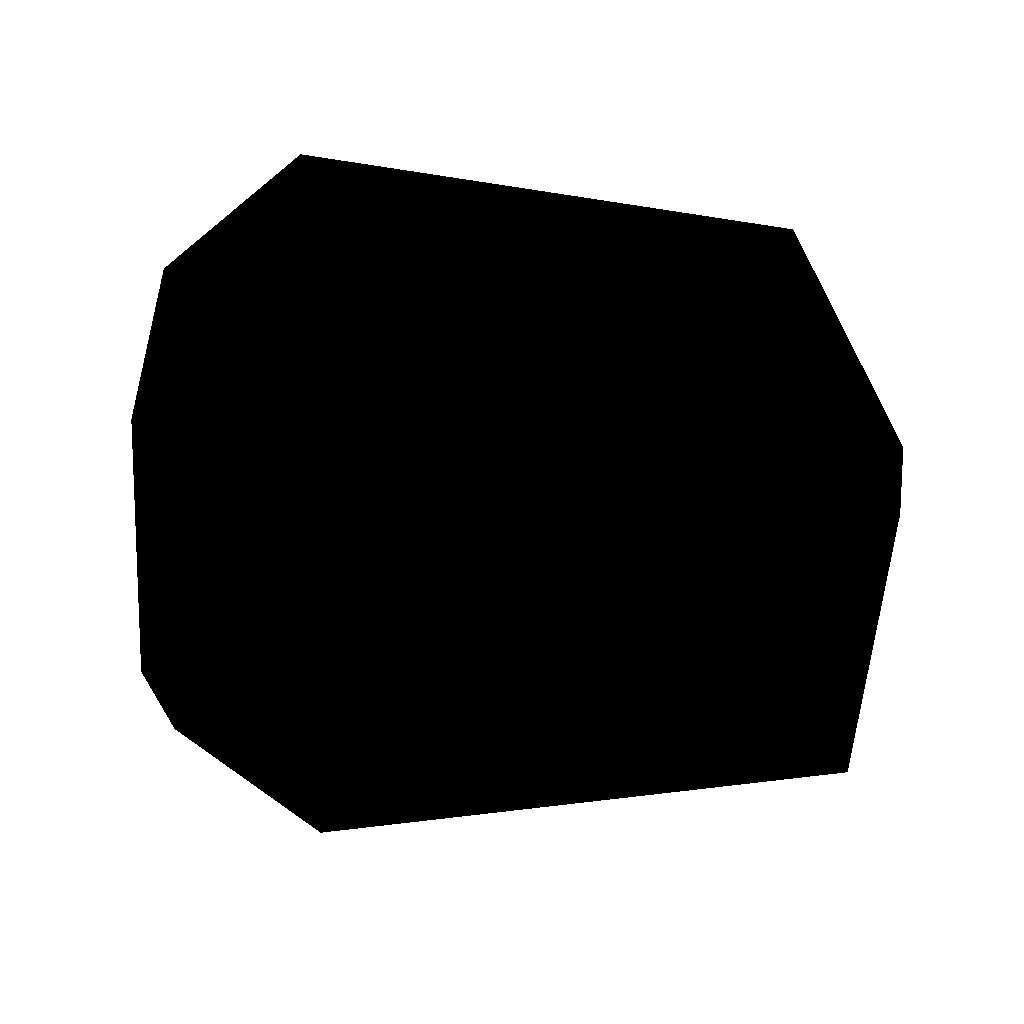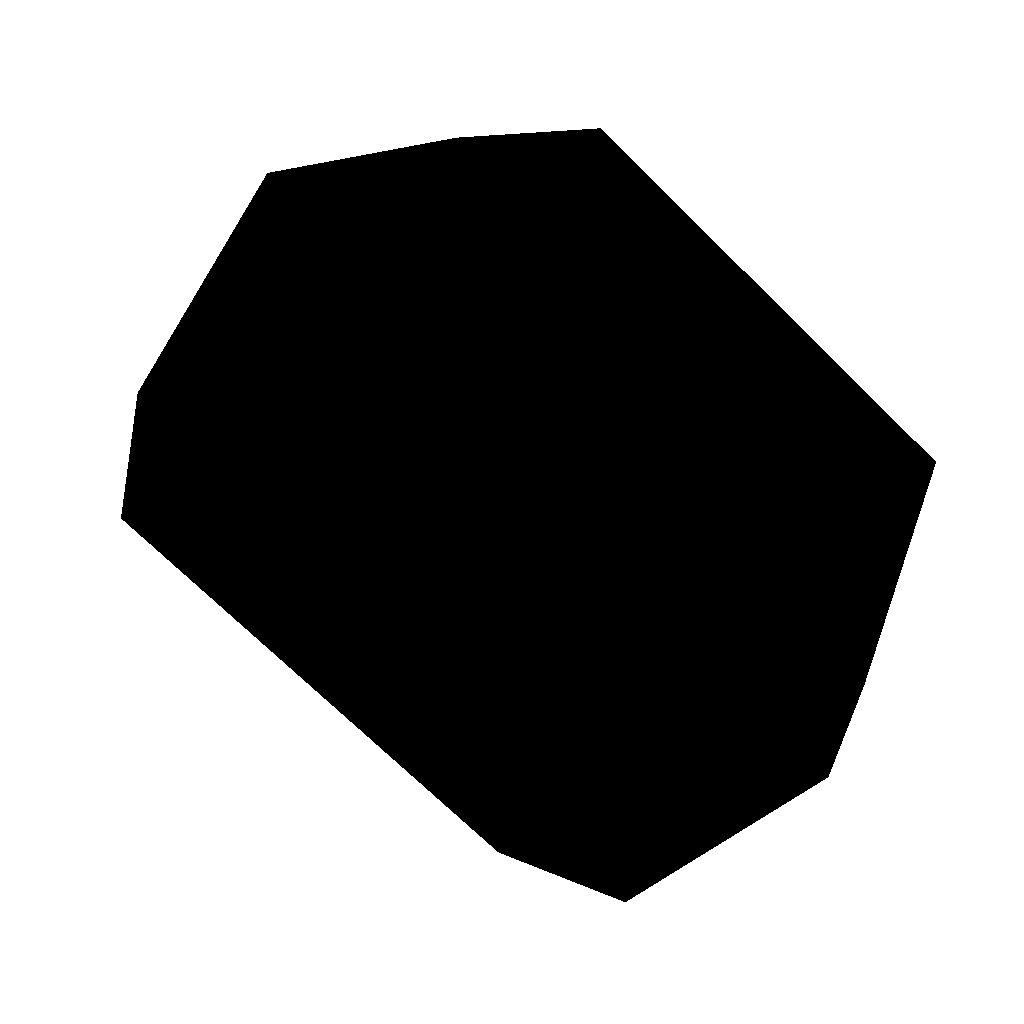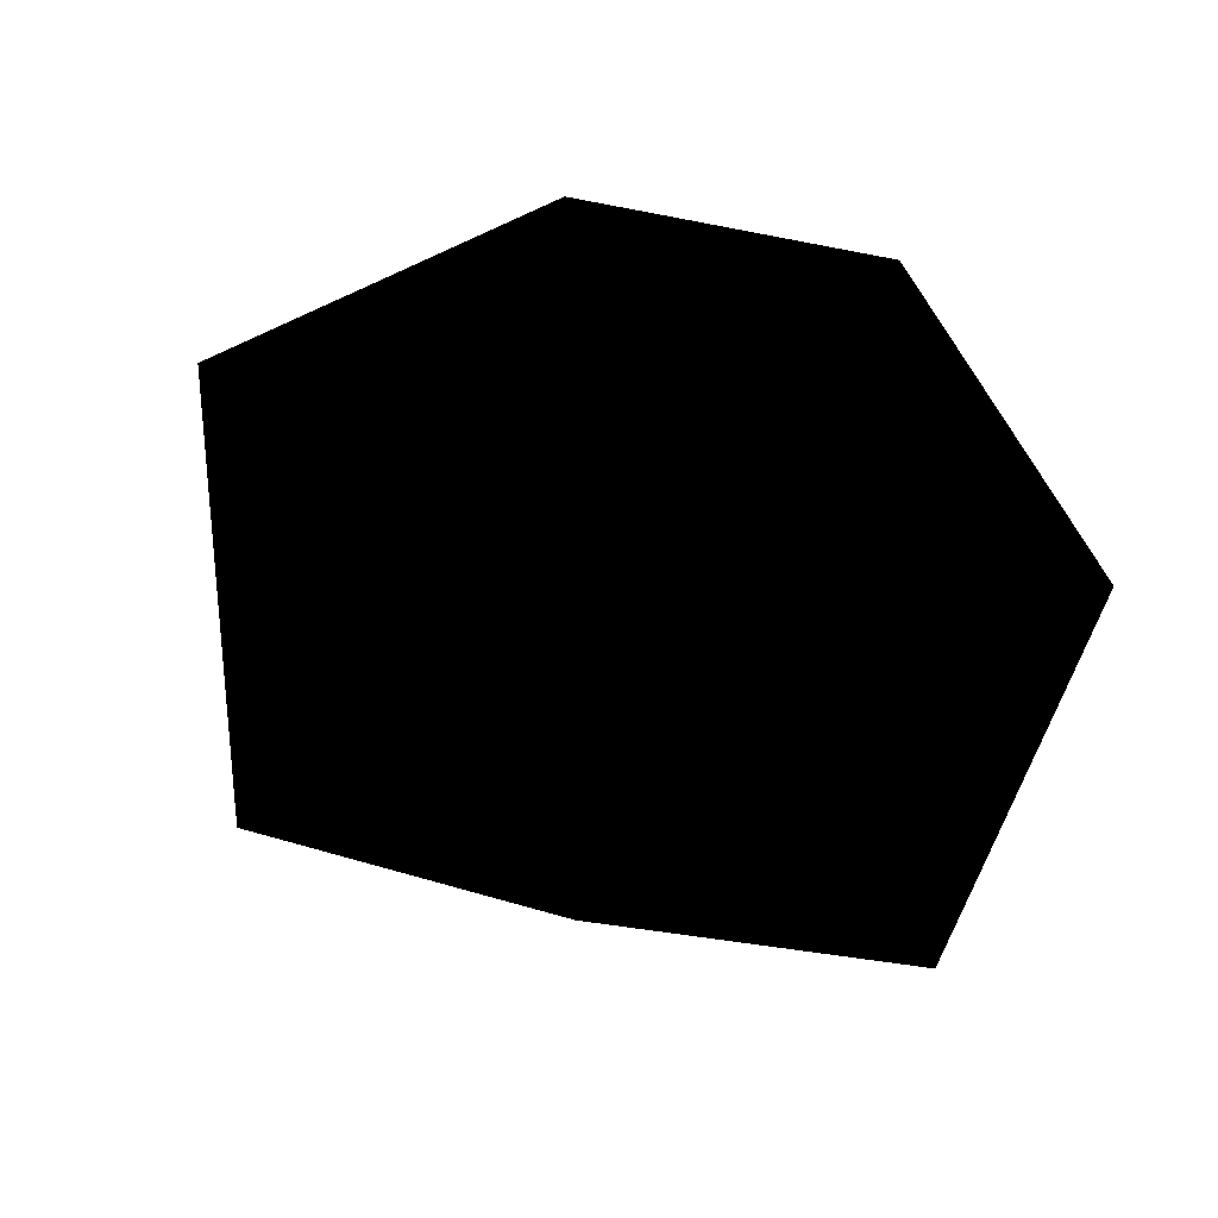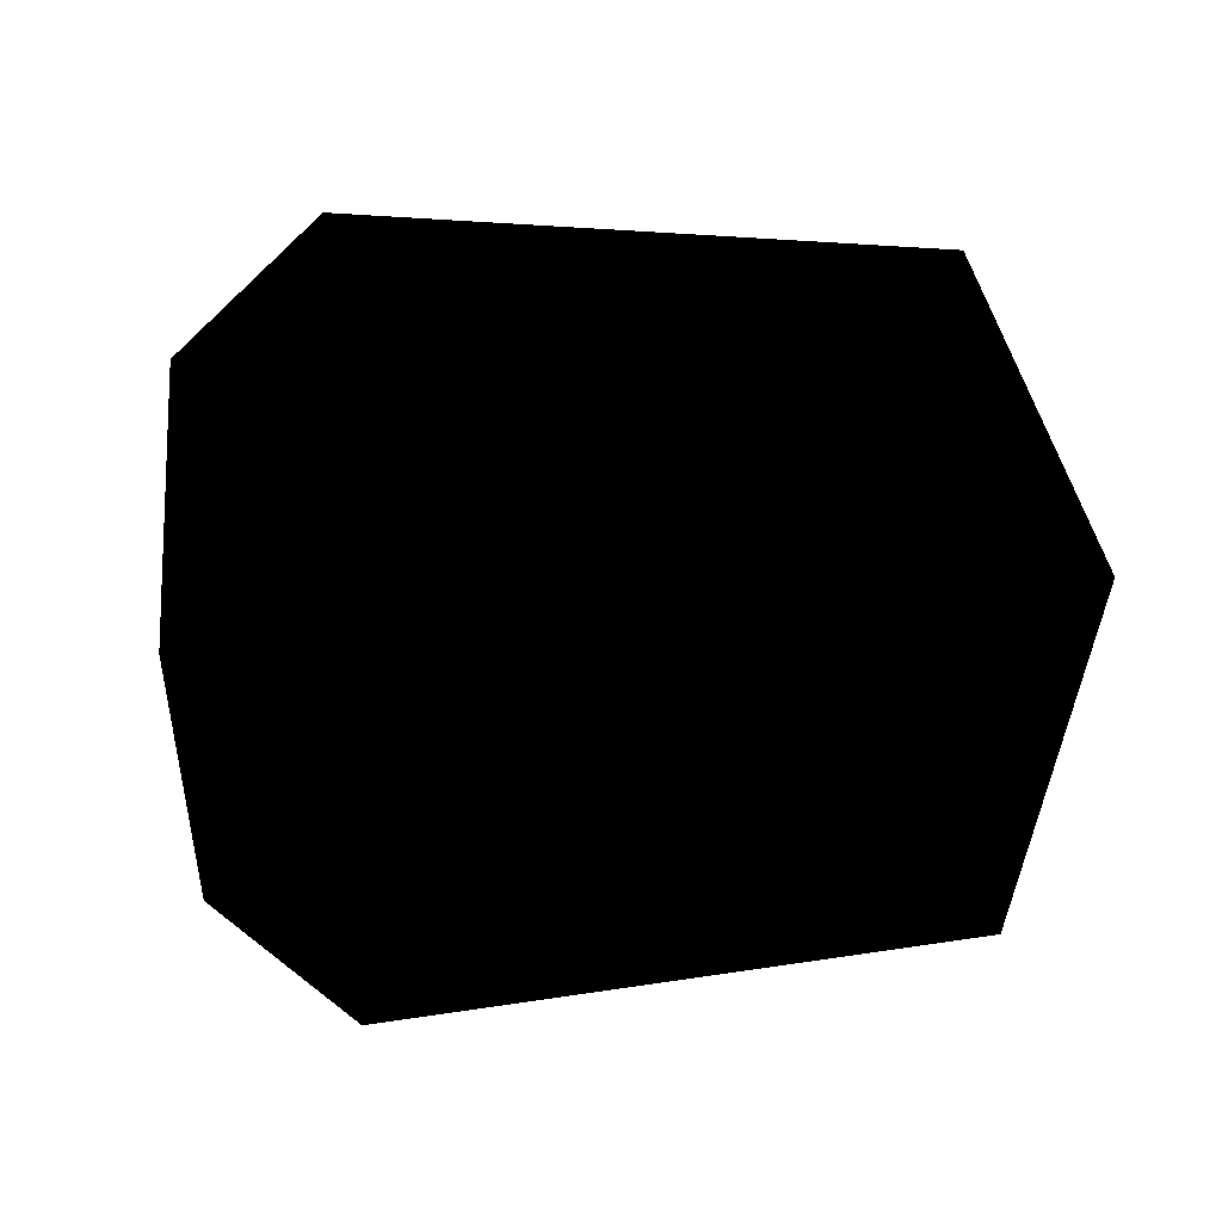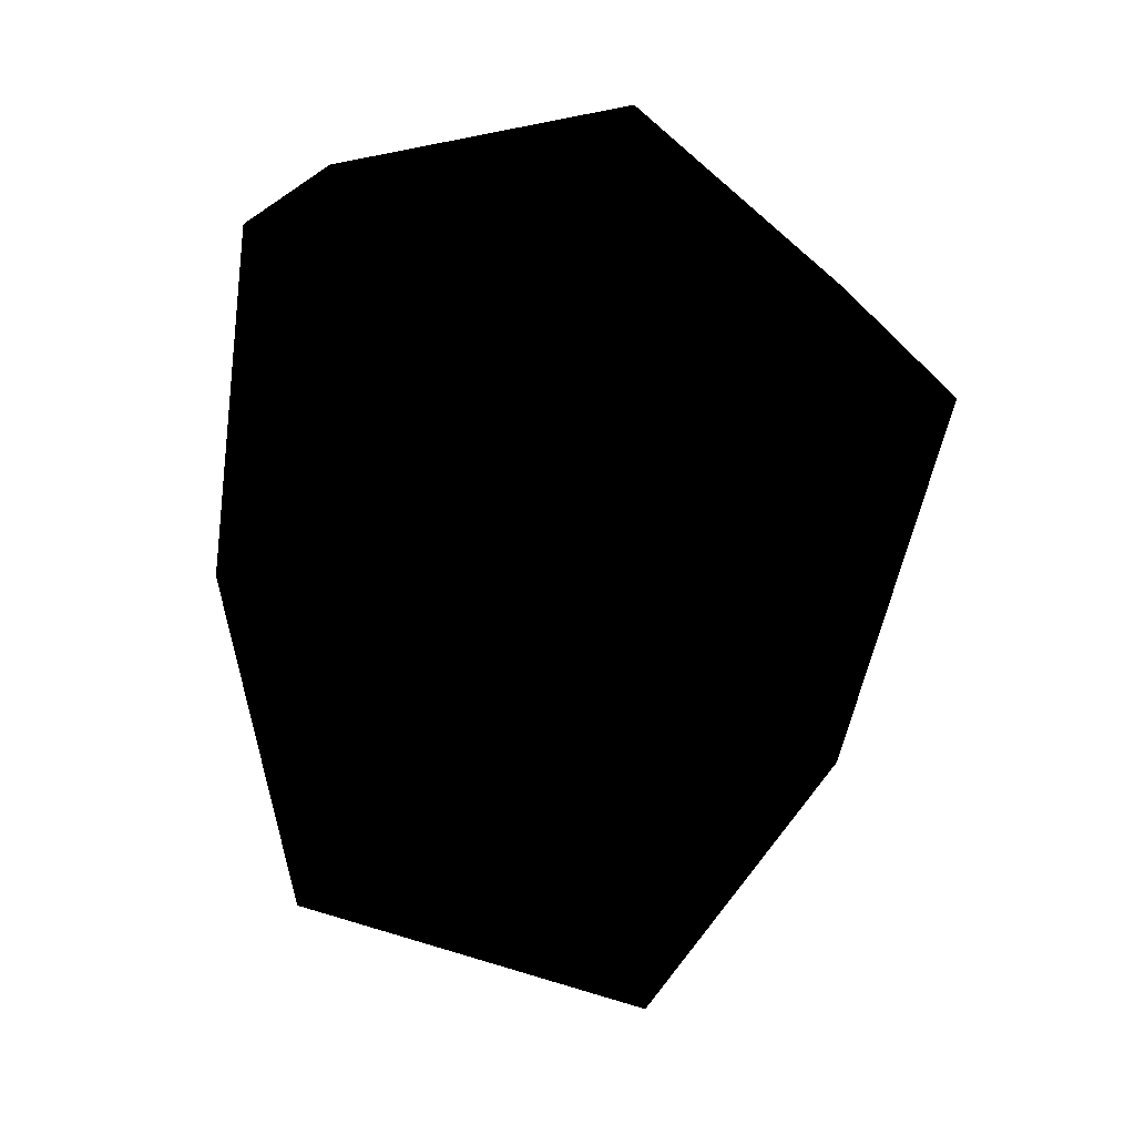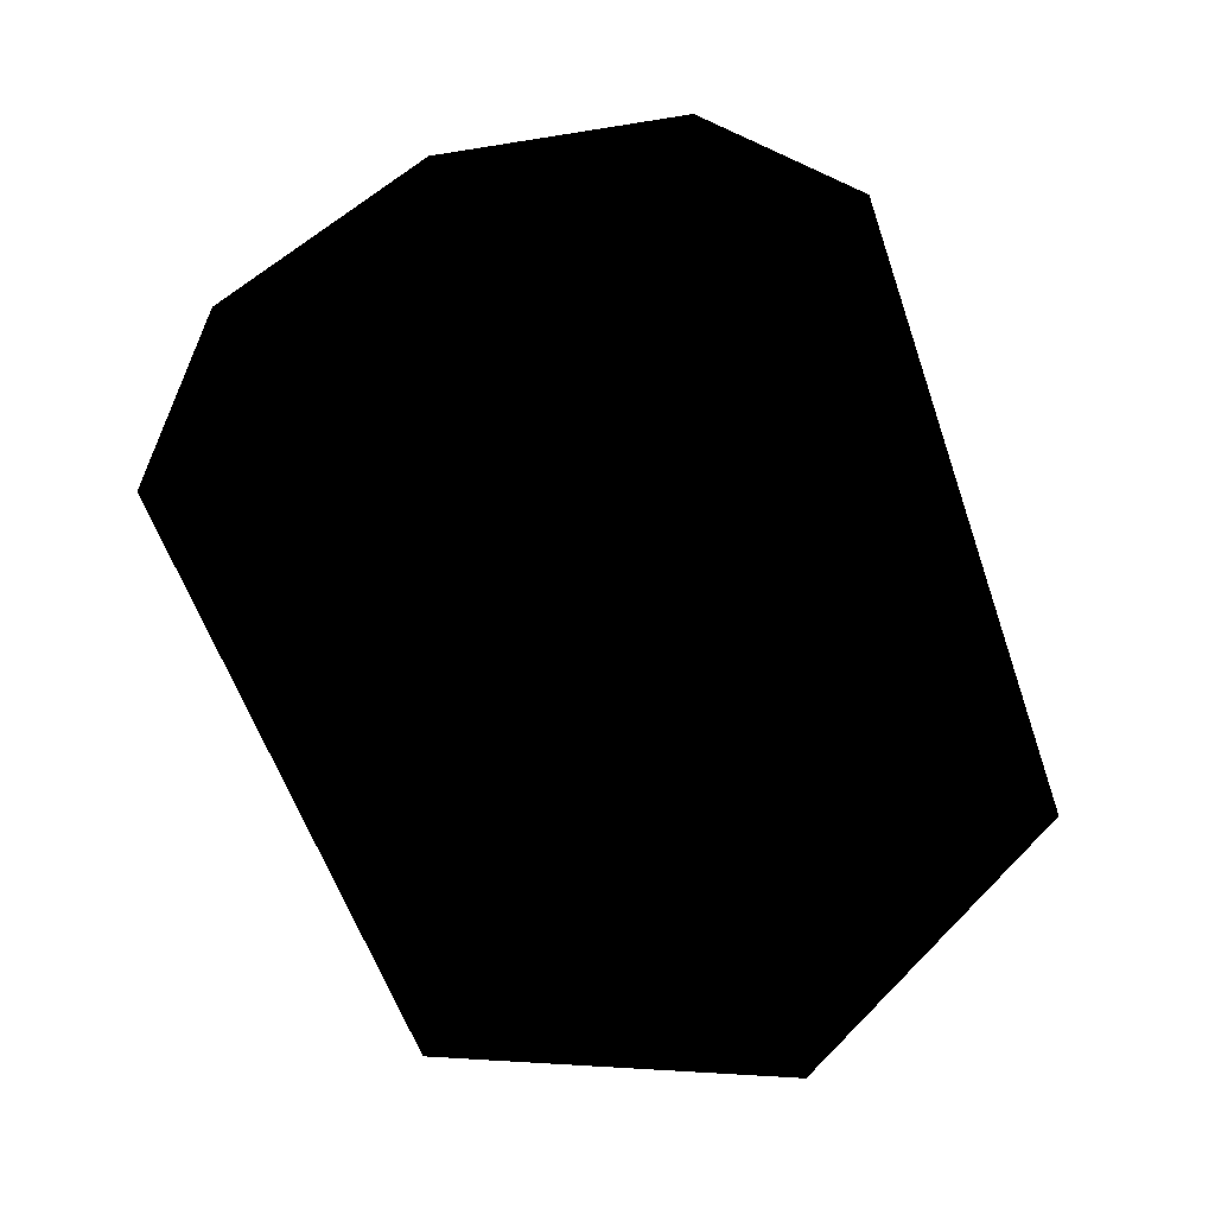
<metadata>
{"format":"obj","ext":"obj","renderer":"f3d","projection":"perspective","resolution":1024,"background":"white","views":[{"elev":-11.4,"azim":-64.4,"up":"+Z"},{"elev":-37.9,"azim":-5.8,"up":"+Y"},{"elev":-54.3,"azim":32.6,"up":"+Y"},{"elev":6.4,"azim":-51.5,"up":"+Z"},{"elev":-42.3,"azim":-141.5,"up":"+Z"},{"elev":27.5,"azim":51.6,"up":"+Y"}]}
</metadata>
<code>
v 56.79 94.43 -30.19
v 54.43 118.4 -28.35
v 65.96 102.5 -26.25
v 54.19 119.1 -13.42
v 65.83 103.3 -13.36
v 43.74 110.3 -8.245
v 56.61 95.97 -9.35
v 36.92 104 -20.51
v 50.89 90.19 -19.66
v 43.8 109 -32.78
v 48.9 120 -25.95
v 41.77 113.7 -29.2
v 36.94 110.4 -20.79
v 41.49 114.5 -12.62
v 48.75 120.7 -15.97
v 62.47 93.85 -19.59
f 1 2 3
f 3 4 5
f 5 6 7
f 7 8 9
f 9 10 1
f 11 10 12
f 12 8 13
f 13 6 14
f 14 4 15
f 15 2 11
f 7 9 16
f 5 7 16
f 3 5 16
f 1 3 16
f 9 1 16
f 4 2 15
f 6 4 14
f 8 6 13
f 10 8 12
f 2 10 11
f 9 8 10
f 7 6 8
f 5 4 6
f 3 2 4
f 1 10 2
f 12 13 14
f 12 14 11
f 11 14 15

</code>
